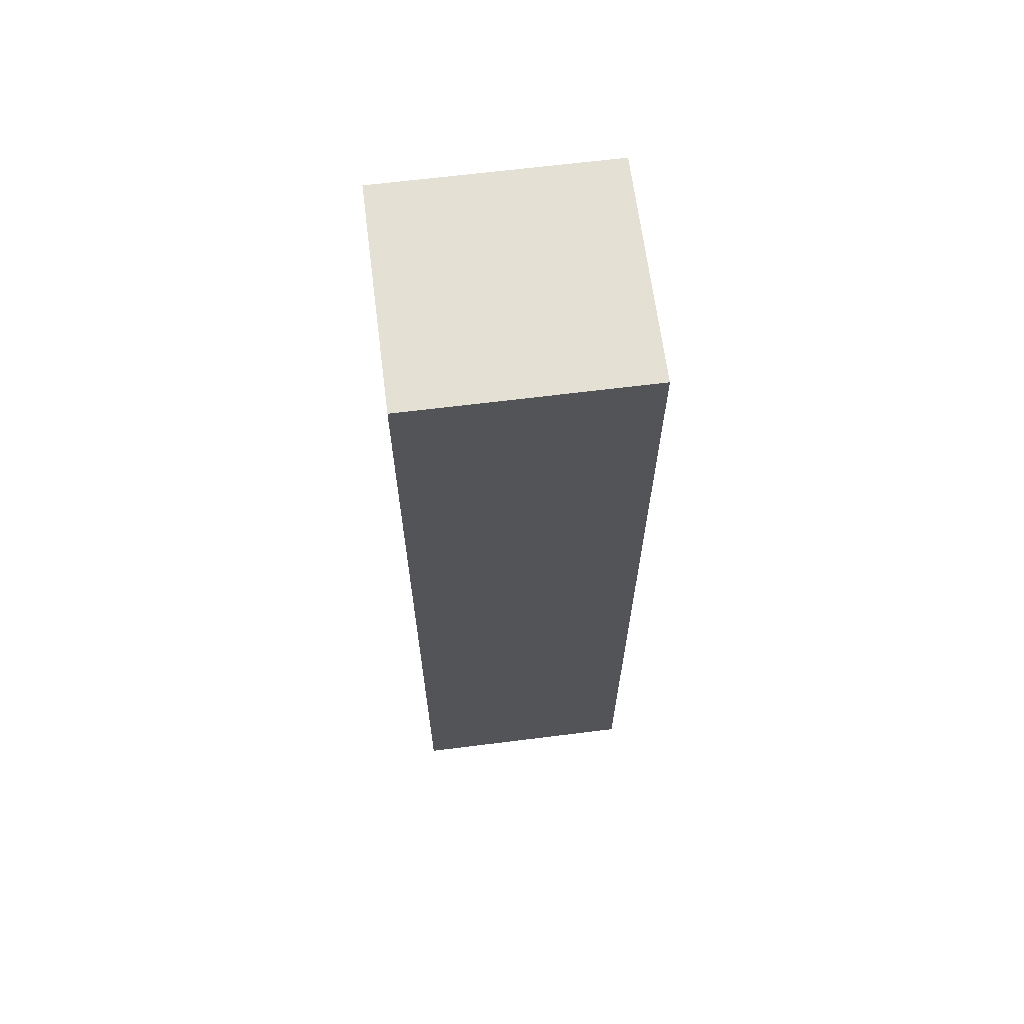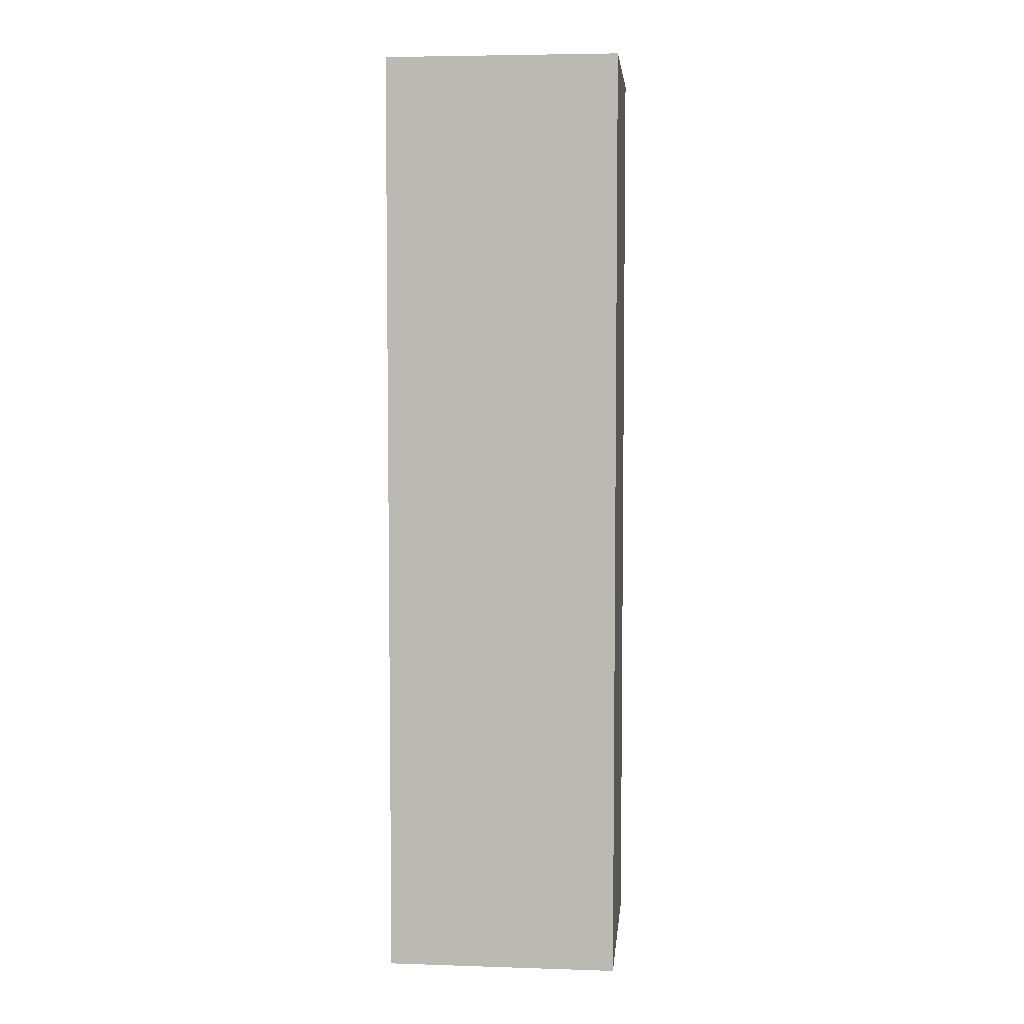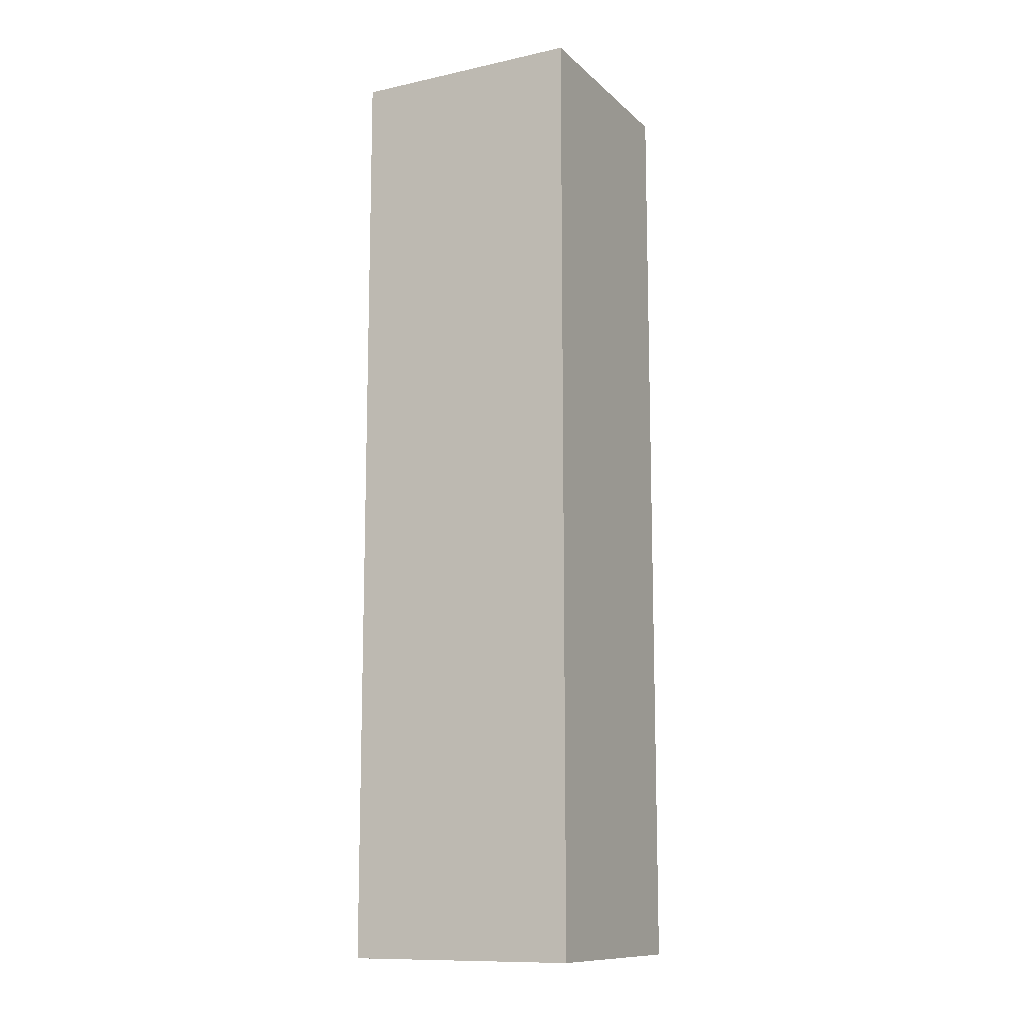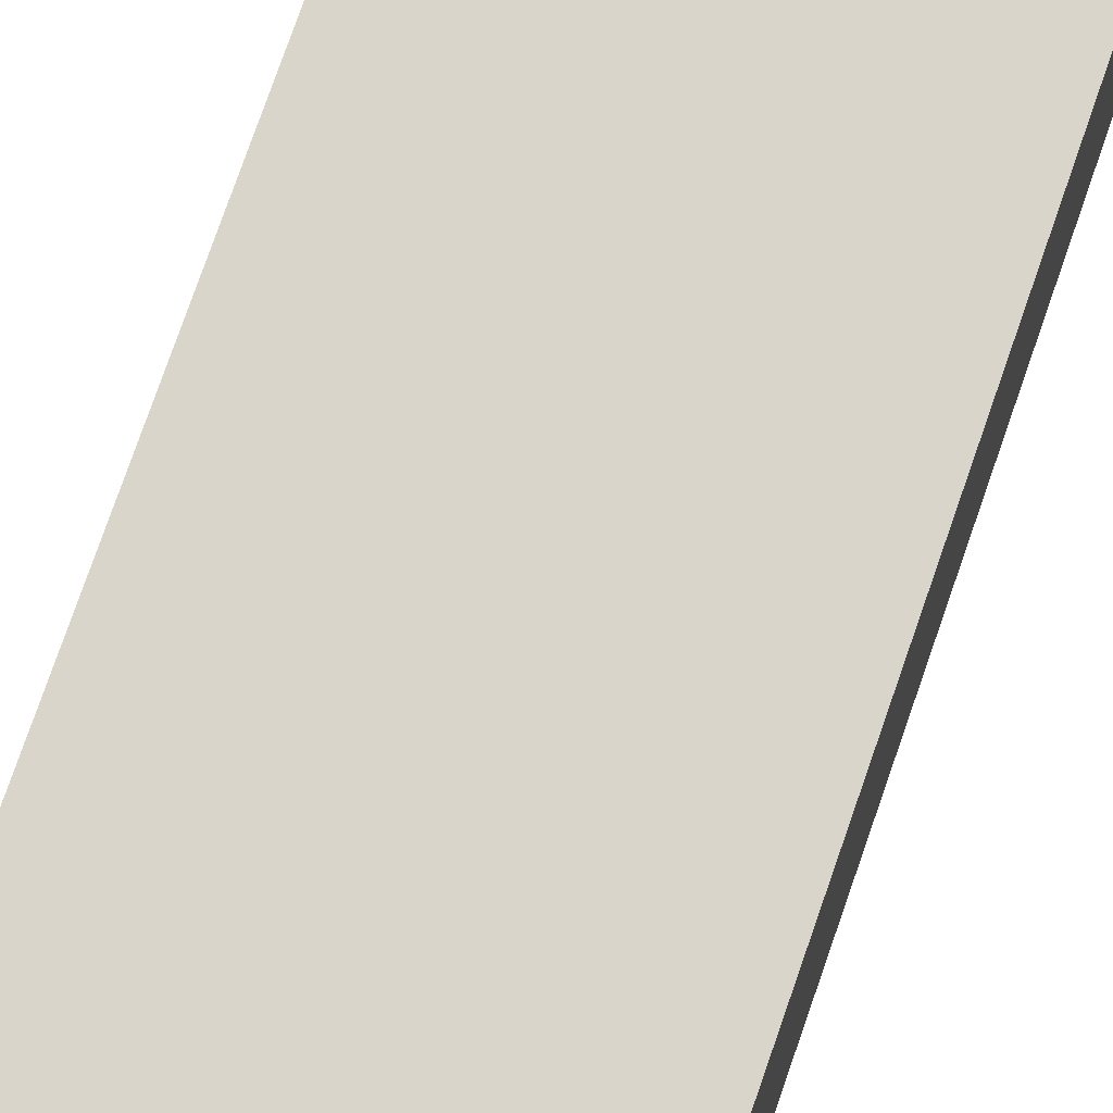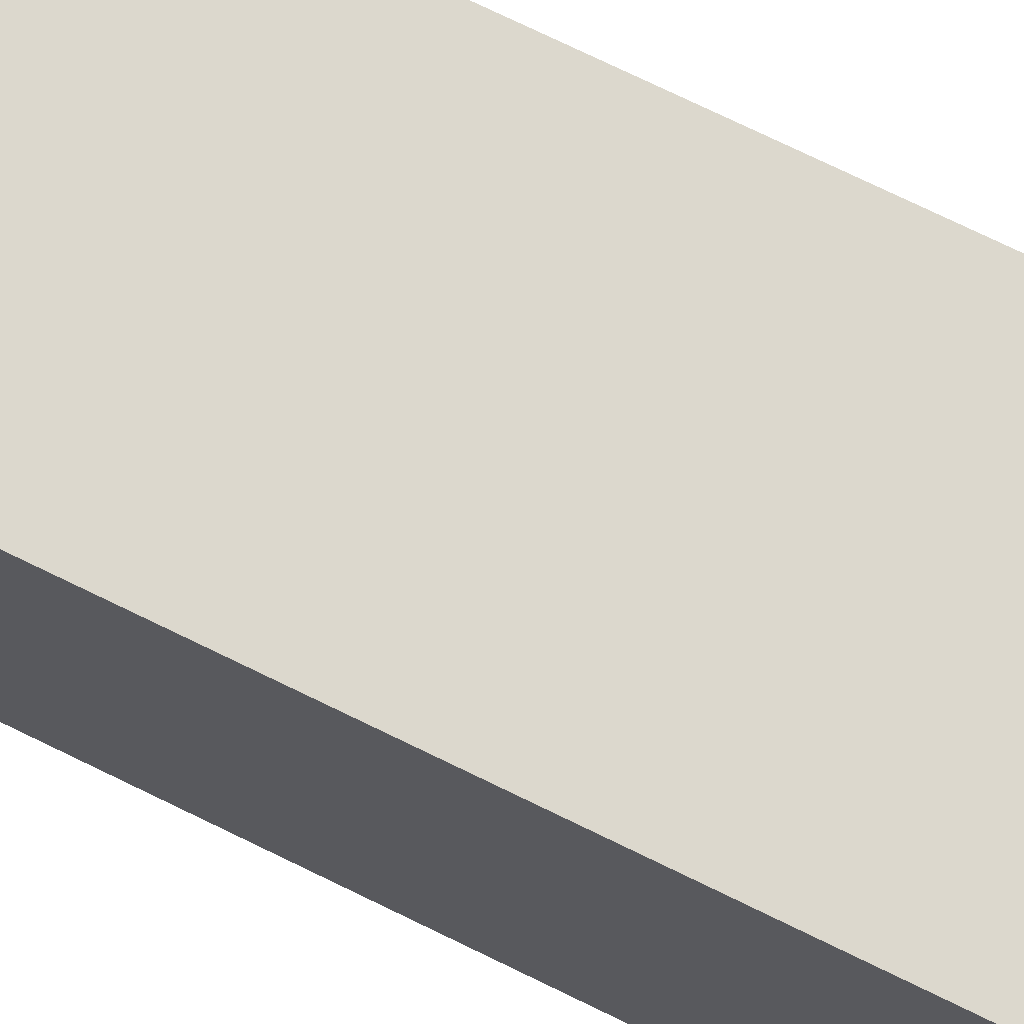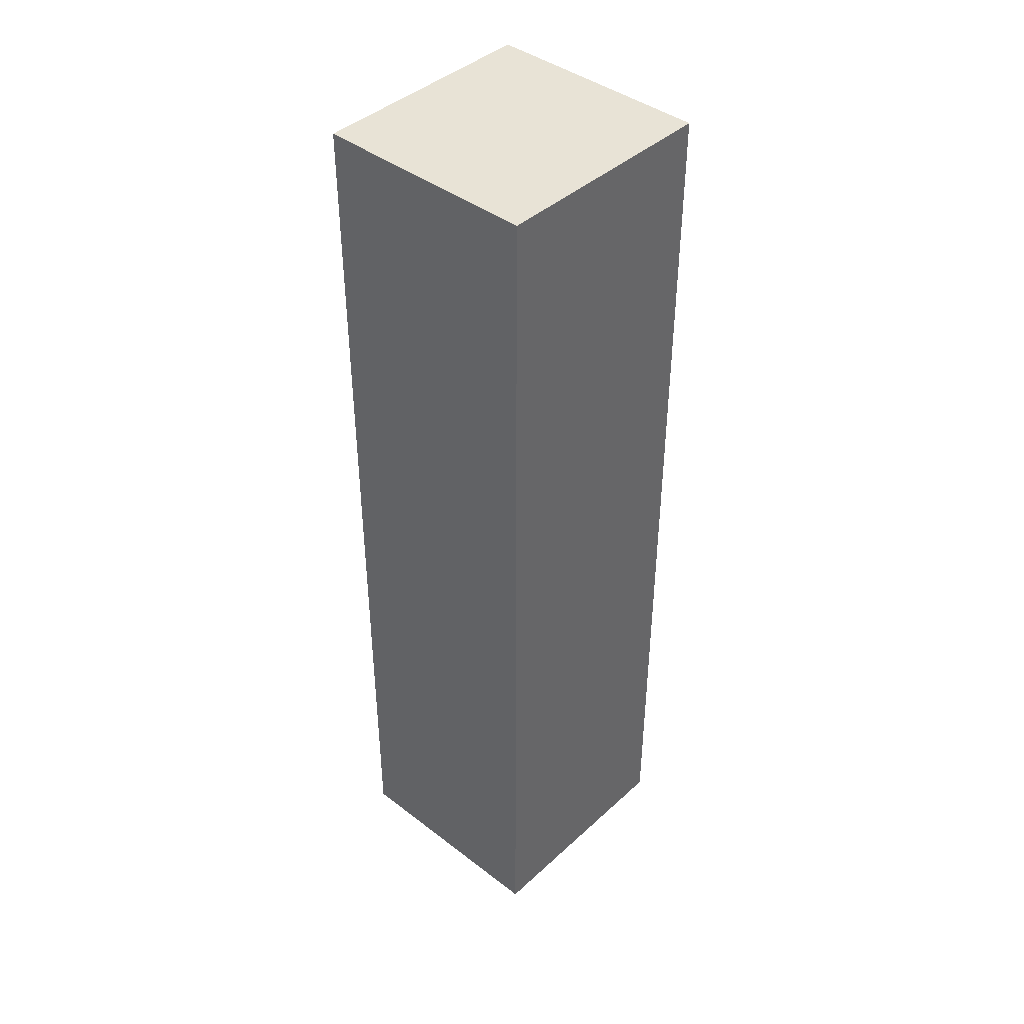
<metadata>
{"format":"obj","ext":"obj","renderer":"f3d","projection":"perspective","resolution":1024,"background":"white","views":[{"elev":65.4,"azim":82.8,"up":"+Y"},{"elev":5.3,"azim":-84.4,"up":"+Y"},{"elev":-11.8,"azim":-62.5,"up":"+Y"},{"elev":74.7,"azim":19.0,"up":"+Z"},{"elev":72.5,"azim":116.2,"up":"+Z"},{"elev":41.9,"azim":-137.4,"up":"+Y"}]}
</metadata>
<code>
o Cube_Cube.001
v -0.4813 2 -0.4977
v -0.4813 -2 0.4977
v -0.4813 -2 -0.4977
v -0.4813 2 0.4977
v 0.4813 -2 0.4977
v 0.4813 2 0.4977
v 0.4813 -2 -0.4977
v 0.4813 2 -0.4977
f 1 2 3
f 1 4 2
f 2 4 5
f 5 4 6
f 6 7 5
f 6 8 7
f 8 3 7
f 8 1 3
f 5 7 3
f 5 3 2
f 4 8 6
f 4 1 8

</code>
